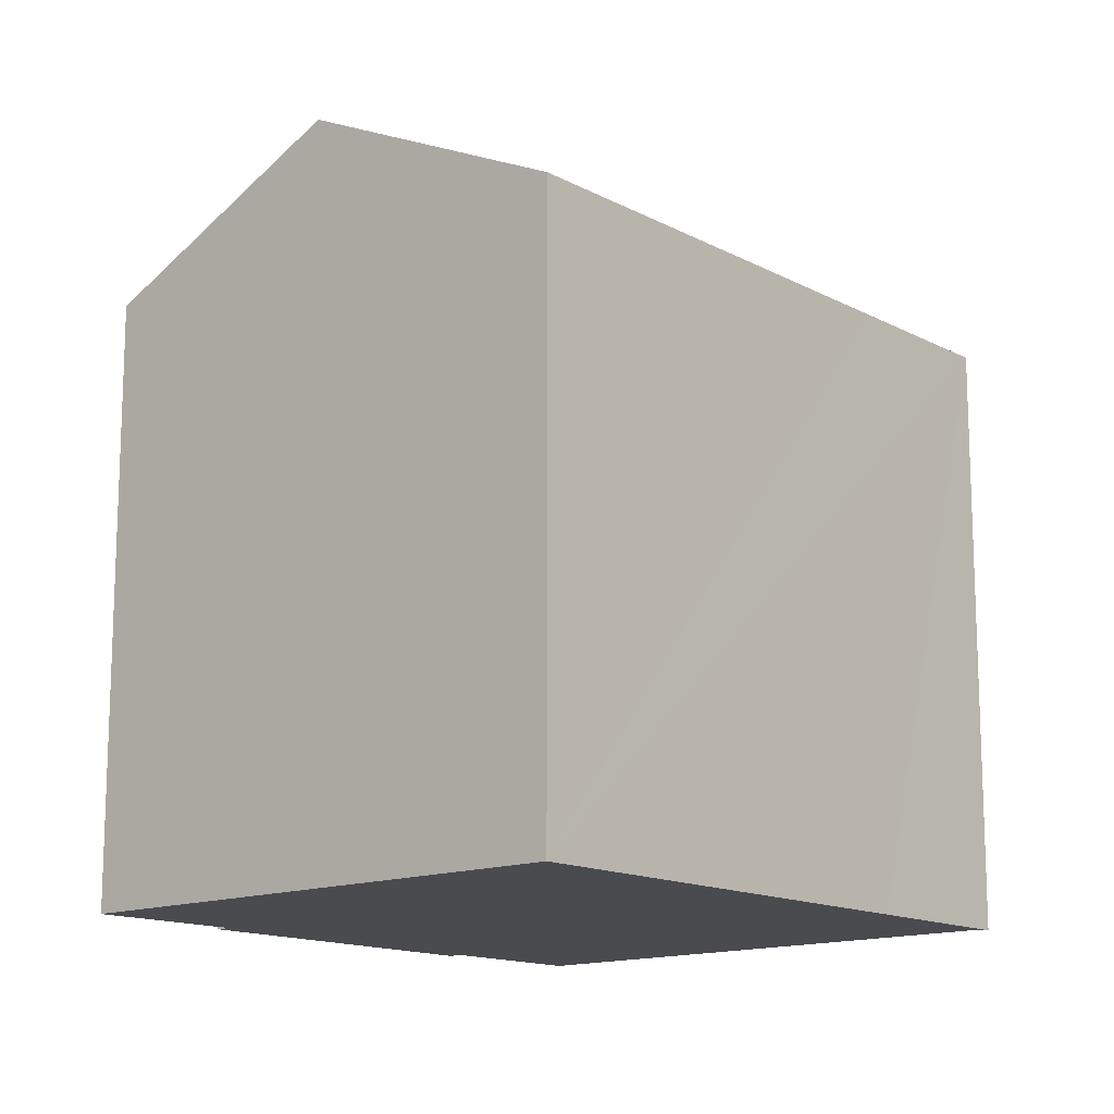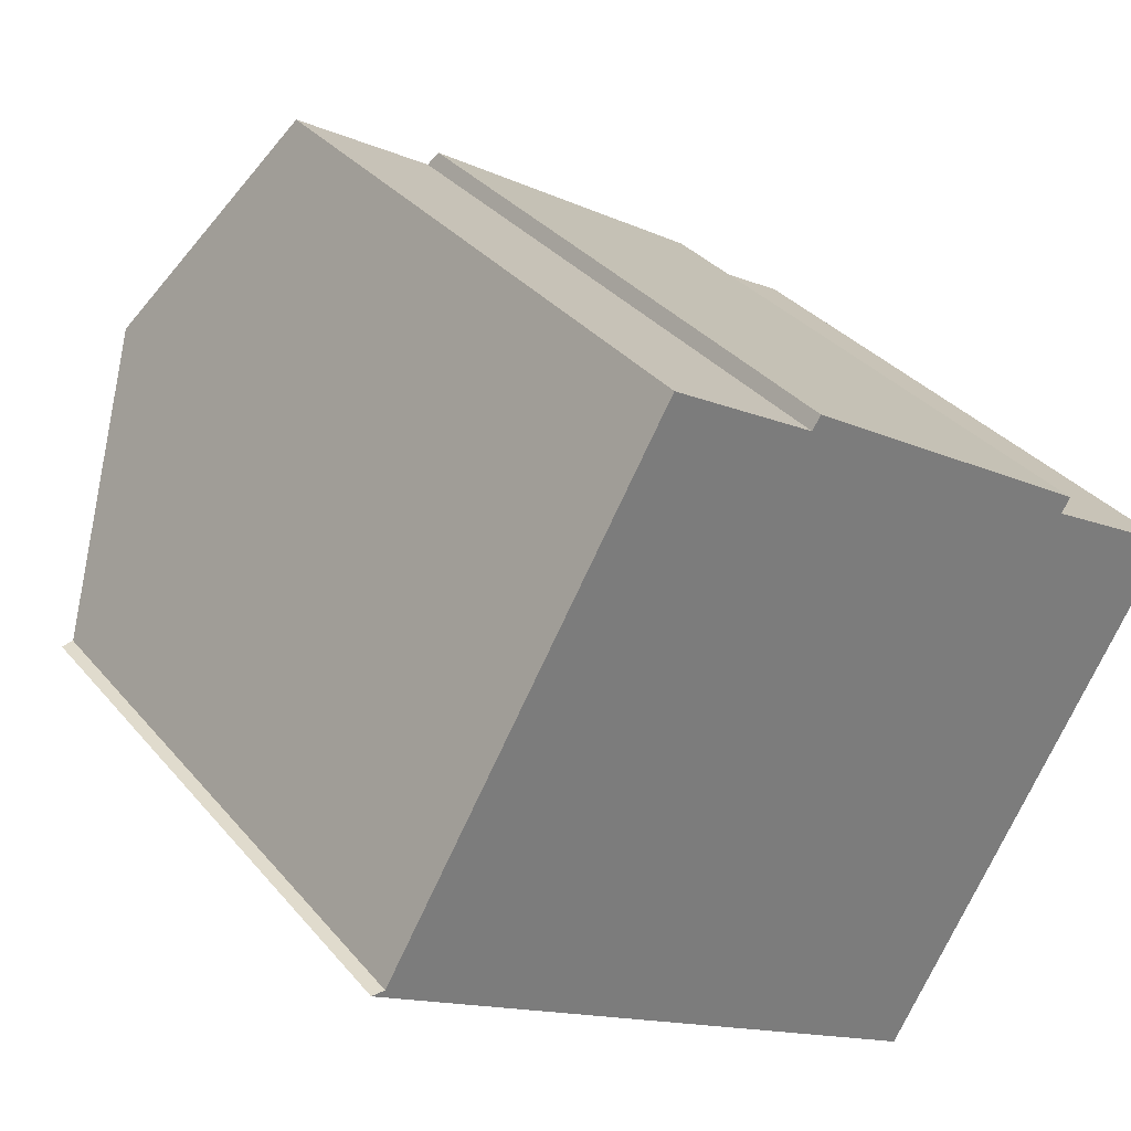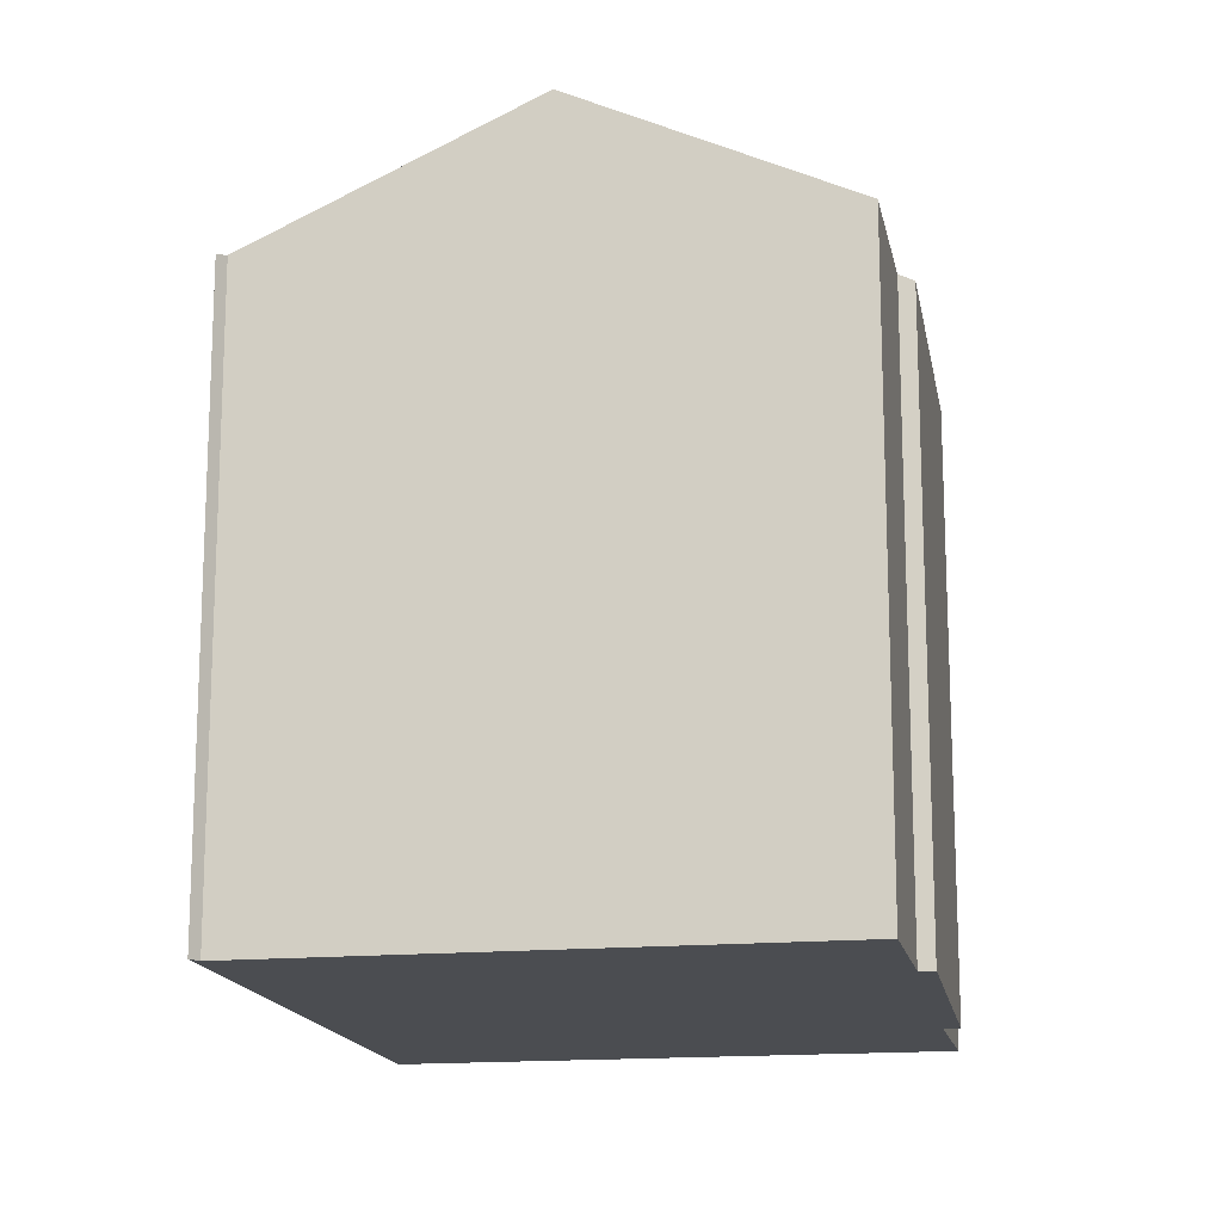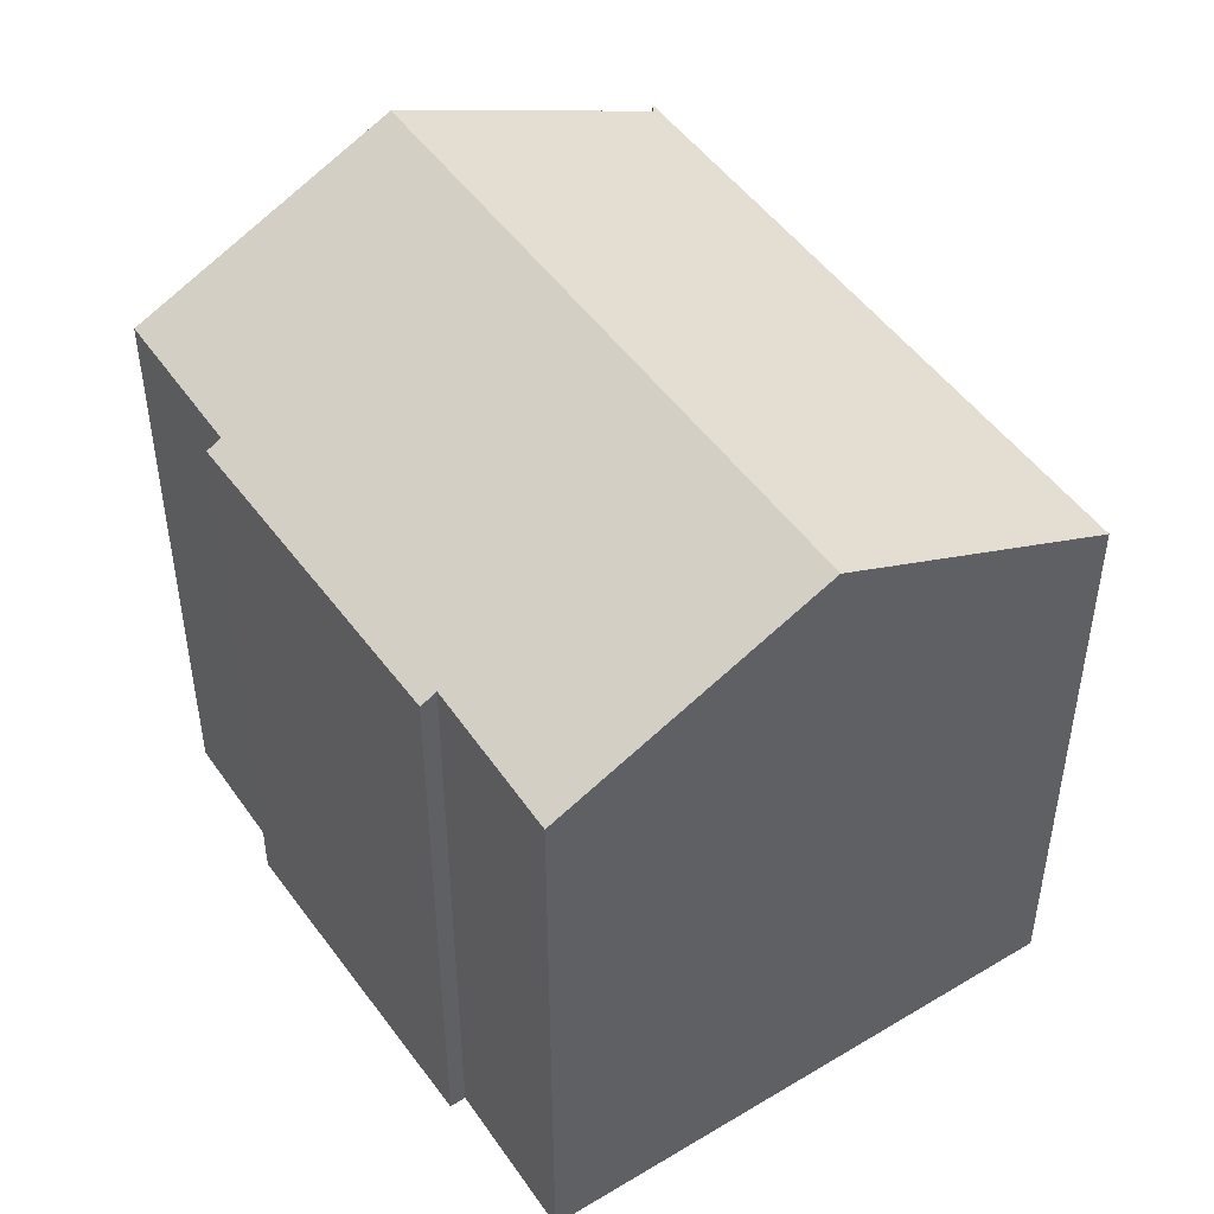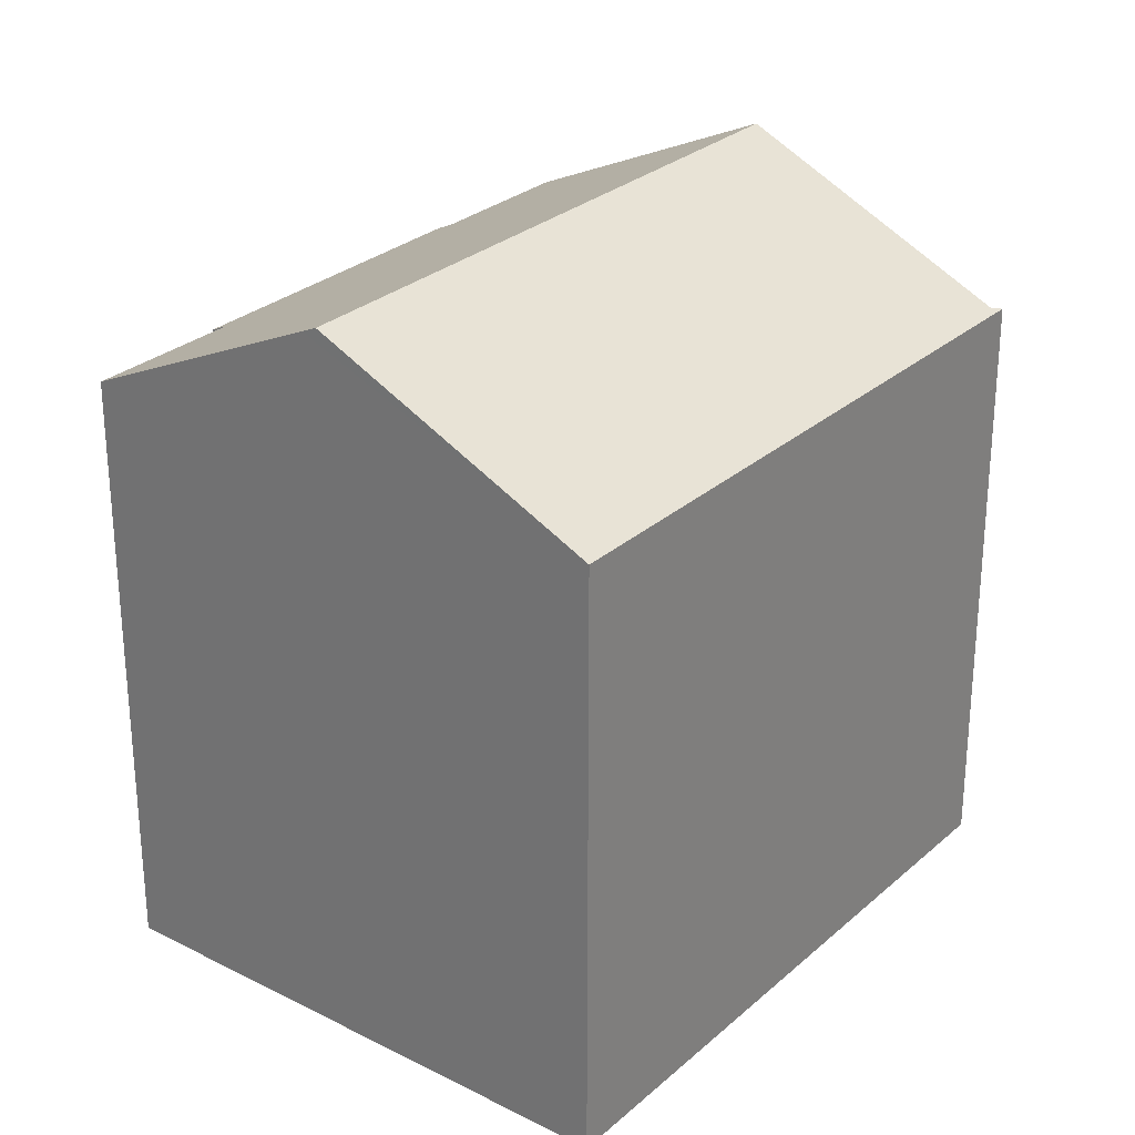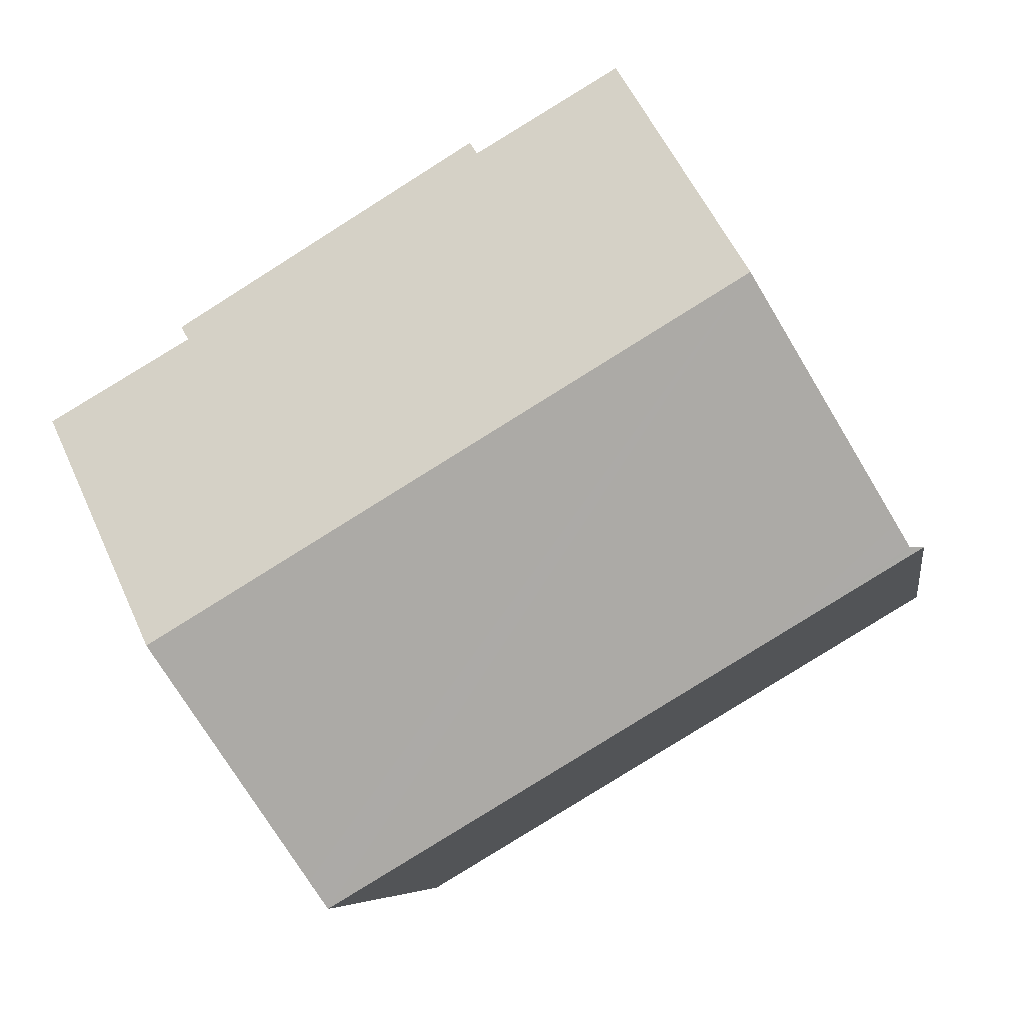
<metadata>
{"format":"obj","ext":"obj","renderer":"f3d","projection":"perspective","resolution":1024,"background":"white","views":[{"elev":-14.2,"azim":161.6,"up":"+Y"},{"elev":33.2,"azim":-33.3,"up":"+Z"},{"elev":-15.9,"azim":-48.8,"up":"+Y"},{"elev":49.1,"azim":86.8,"up":"+Y"},{"elev":28.0,"azim":158.2,"up":"+Y"},{"elev":-6.5,"azim":-171.6,"up":"+Z"}]}
</metadata>
<code>
v  0.229 17.64 1.08e-15
v  0.169 17.58 -0.101
v  0 17.58 1.077e-15
v  4.486 17.58 -2.675
v  0.391 17.68 1.082e-15
v  0.758 18.01 0.632
v  4.545 21.43 7.147
v  16.9 17.58 -10.08
v  17.36 18 -9.295
v  21.2 21.43 -2.789
v  22.85 19.96 1.222e-15
v  21.17 17.85 6.401
v  25.25 17.81 4.07
v  21.43 17.63 6.813
v  12.61 17.79 11.66
v  12.86 17.59 12.04
v  8.543 17.82 14.03
v  21.44 21.22 -2.385
v  0.391 0 0
v  0.229 0 0
v  0 0 0
v  8.543 -8.588e-16 14.03
v  12.61 -7.139e-16 11.66
v  21.43 -4.172e-16 6.813
v  12.86 -7.372e-16 12.04
v  21.17 -3.919e-16 6.401
v  25.25 -2.492e-16 4.07
v  0.758 -3.87e-17 0.632
v  4.545 -4.376e-16 7.147
v  17.36 5.692e-16 -9.295
v  16.9 6.172e-16 -10.08
v  21.44 1.46e-16 -2.385
v  22.85 0 0
v  21.2 1.708e-16 -2.789
v  4.486 1.638e-16 -2.675
v  0.169 6.184e-18 -0.101
g defaultobject
f 1 2 3
f 2 1 4
f 4 1 5
f 4 5 6
f 4 6 7
f 4 7 8
f 8 7 9
f 9 7 10
f 11 12 13
f 14 15 16
f 15 14 12
f 15 12 17
f 17 12 7
f 7 12 11
f 7 11 18
f 7 18 10
f 1 19 5
f 19 1 3
f 19 3 20
f 20 3 21
f 22 15 17
f 15 22 23
f 16 24 14
f 24 16 25
f 26 13 12
f 13 26 27
f 19 6 5
f 6 19 7
f 7 19 17
f 17 19 28
f 17 28 22
f 22 28 29
f 23 16 15
f 16 23 25
f 14 26 12
f 26 14 24
f 18 9 10
f 9 18 11
f 9 11 13
f 9 13 27
f 9 27 8
f 8 27 30
f 8 30 31
f 30 27 32
f 32 27 33
f 30 32 34
f 31 4 8
f 4 31 2
f 2 31 35
f 2 35 3
f 3 35 36
f 3 36 21
f 25 26 24
f 26 25 33
f 33 25 32
f 32 25 34
f 34 25 30
f 30 25 23
f 30 23 22
f 30 22 31
f 31 22 35
f 35 22 29
f 35 29 28
f 35 28 19
f 35 19 36
f 36 19 20
f 36 20 21
f 33 27 26

</code>
